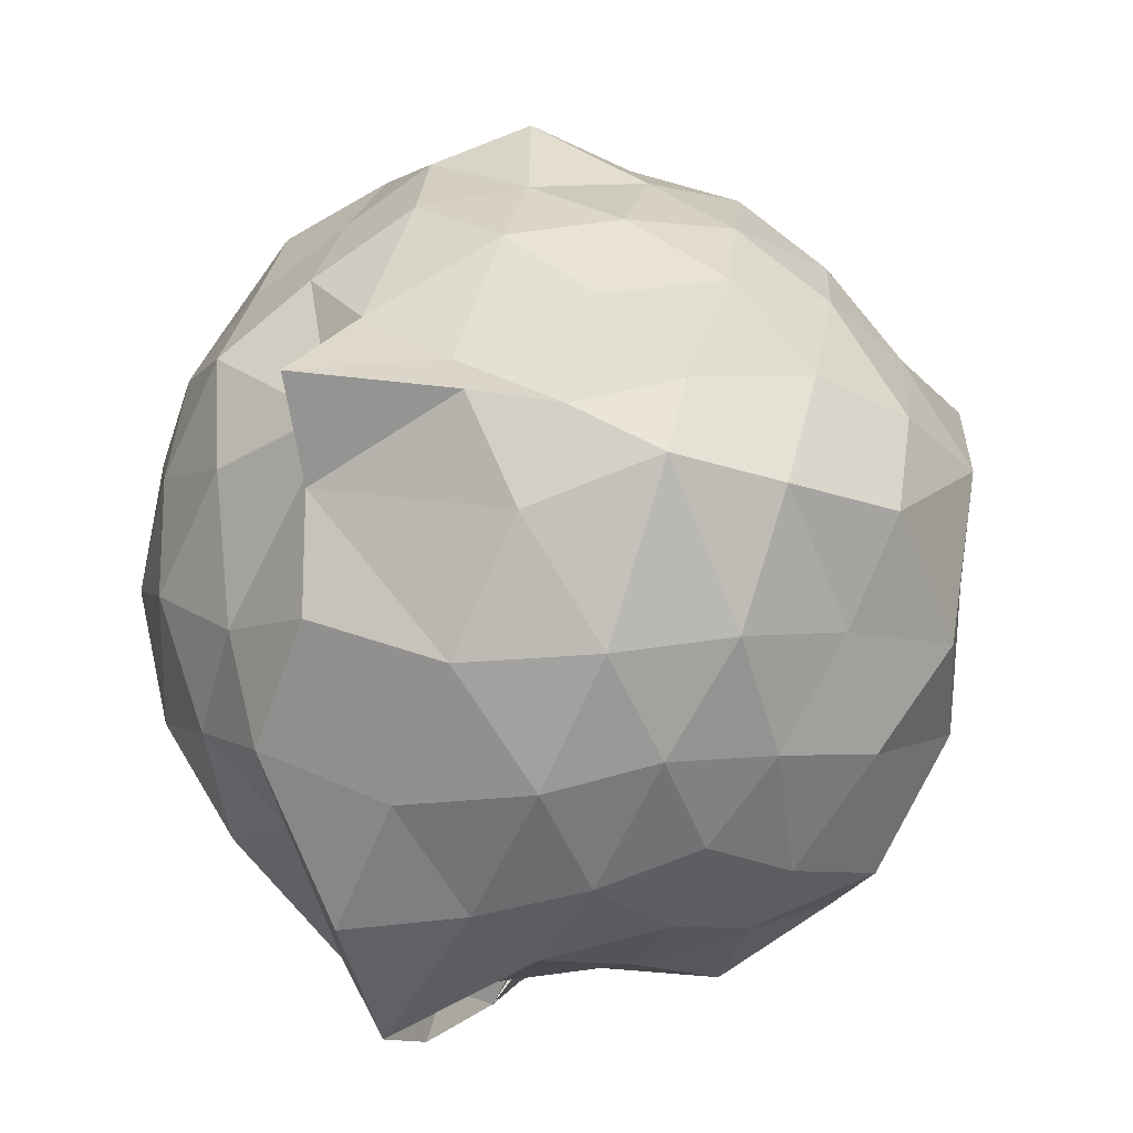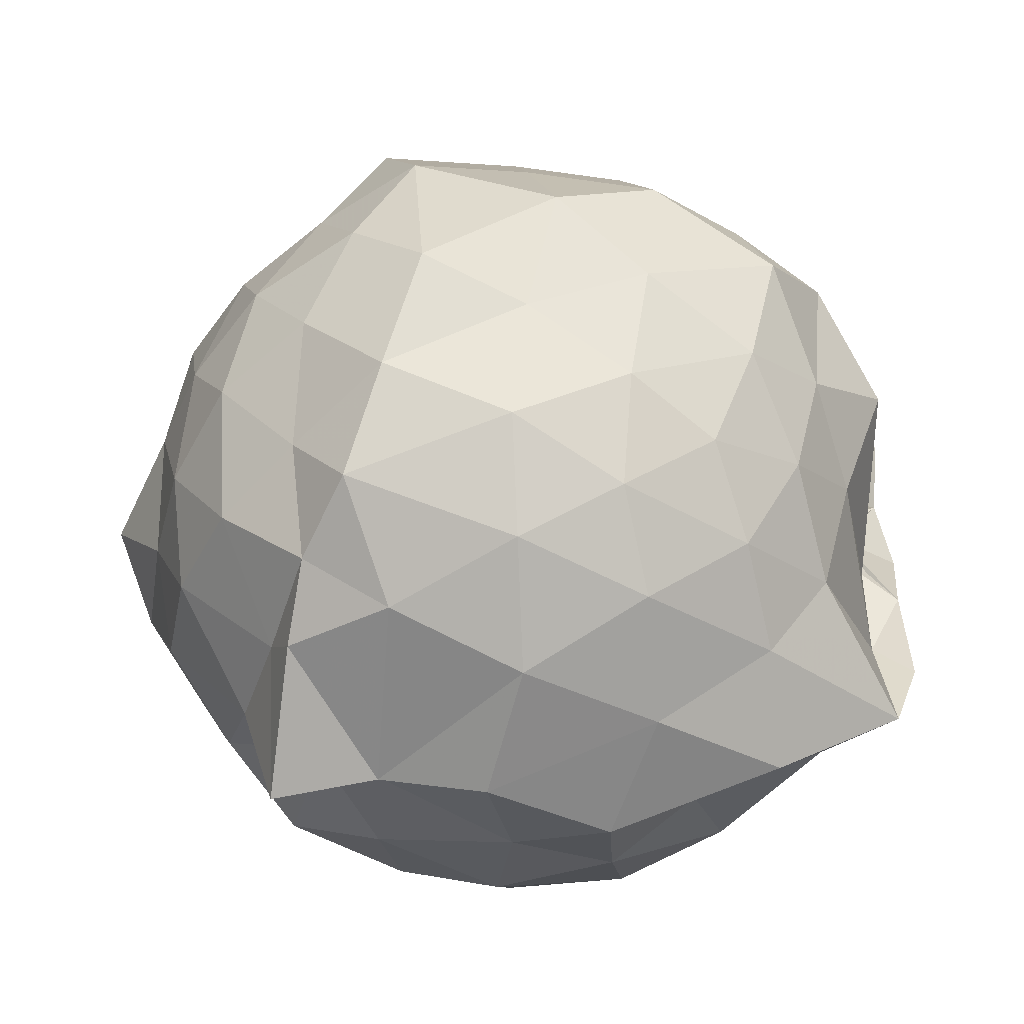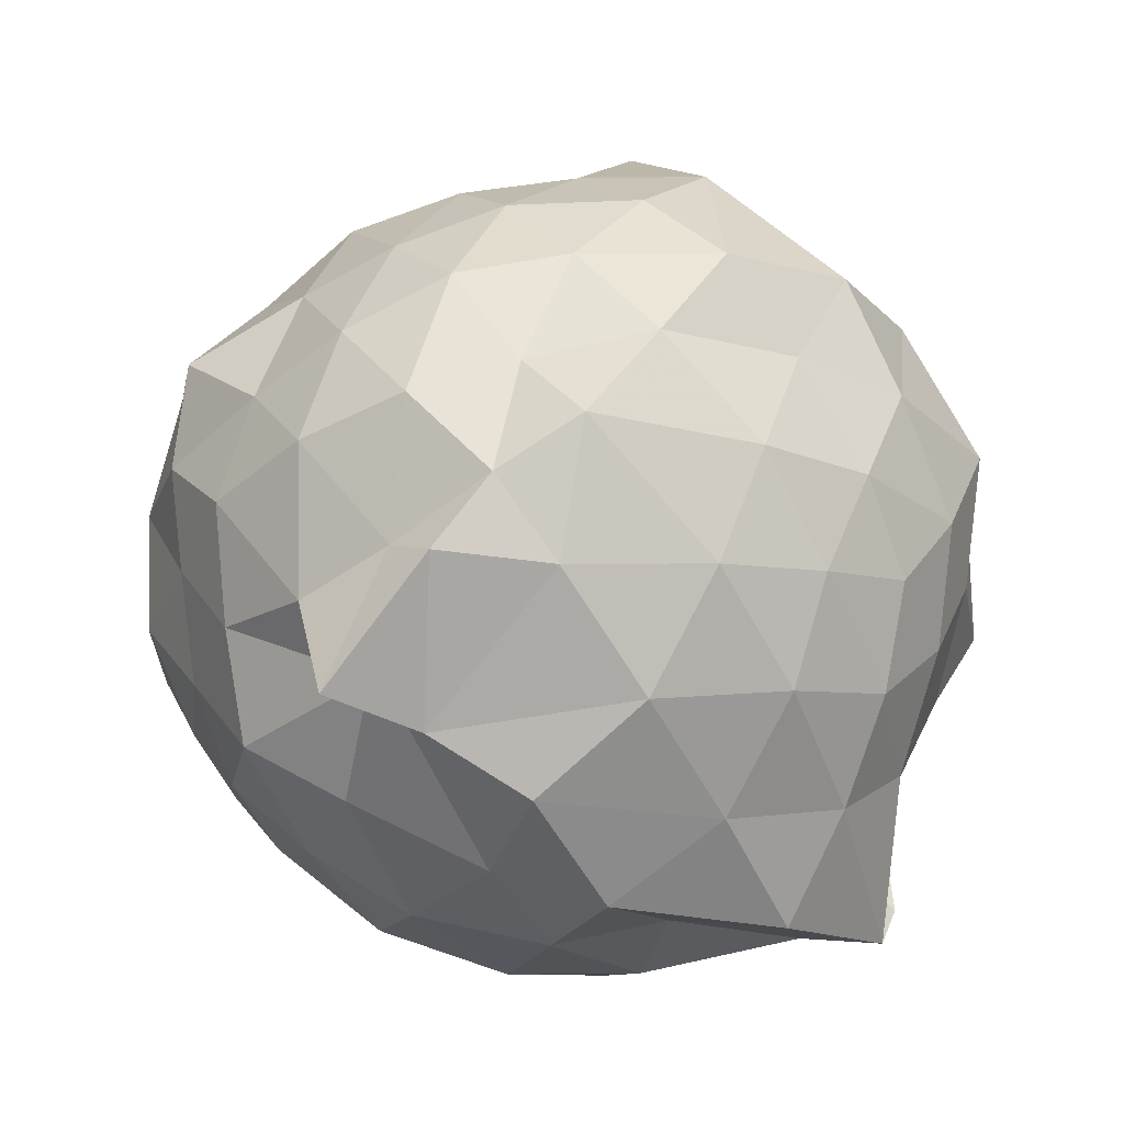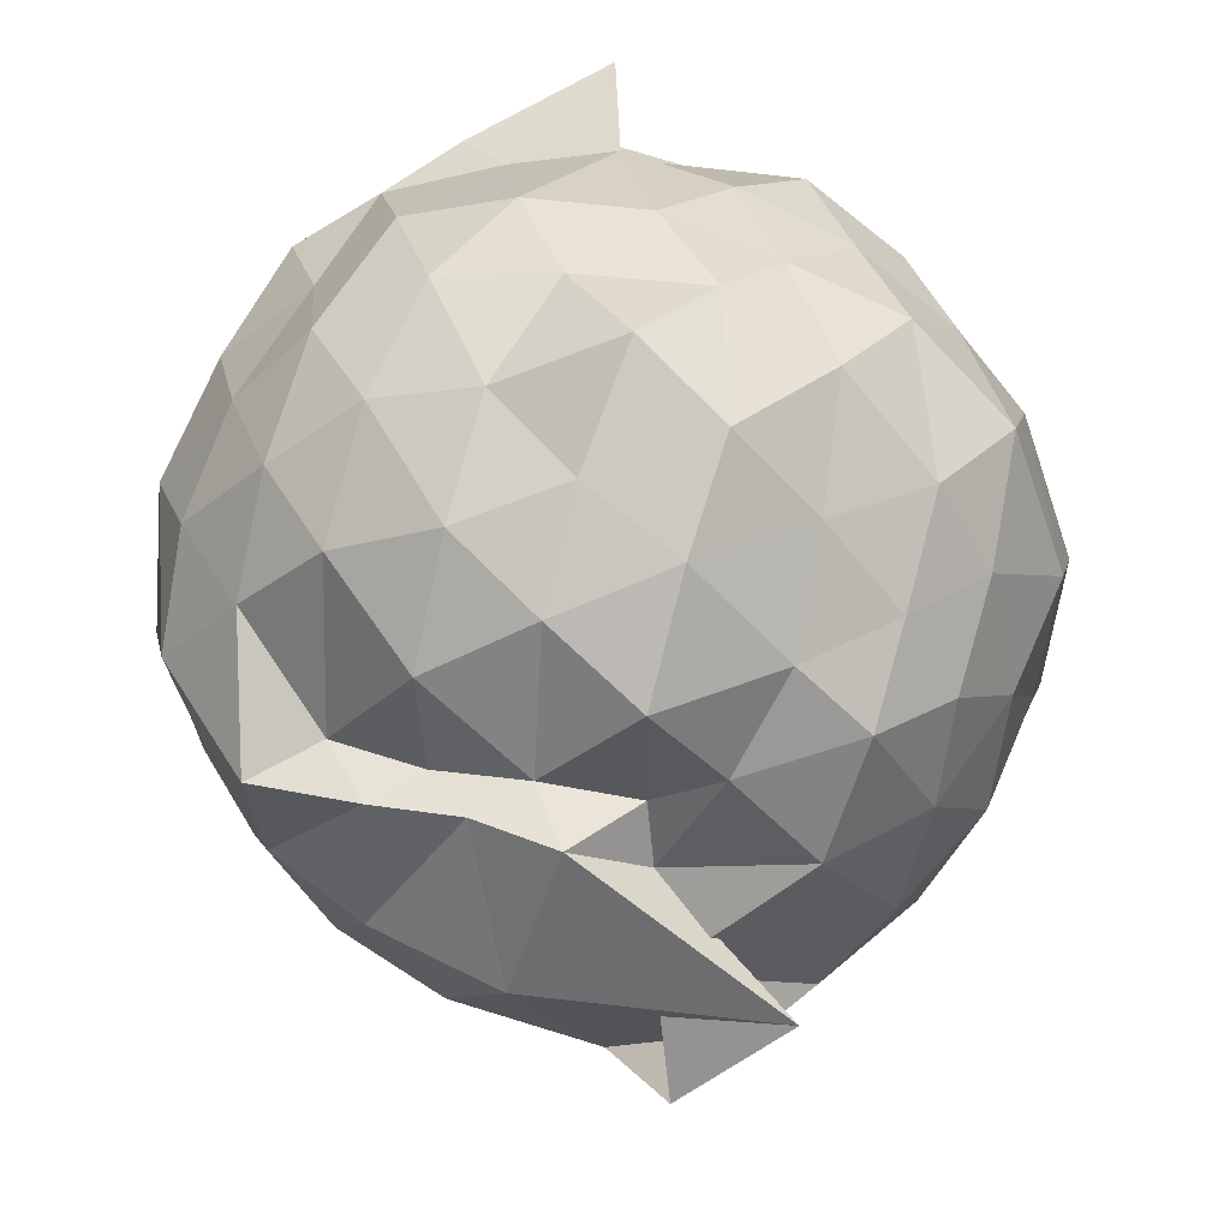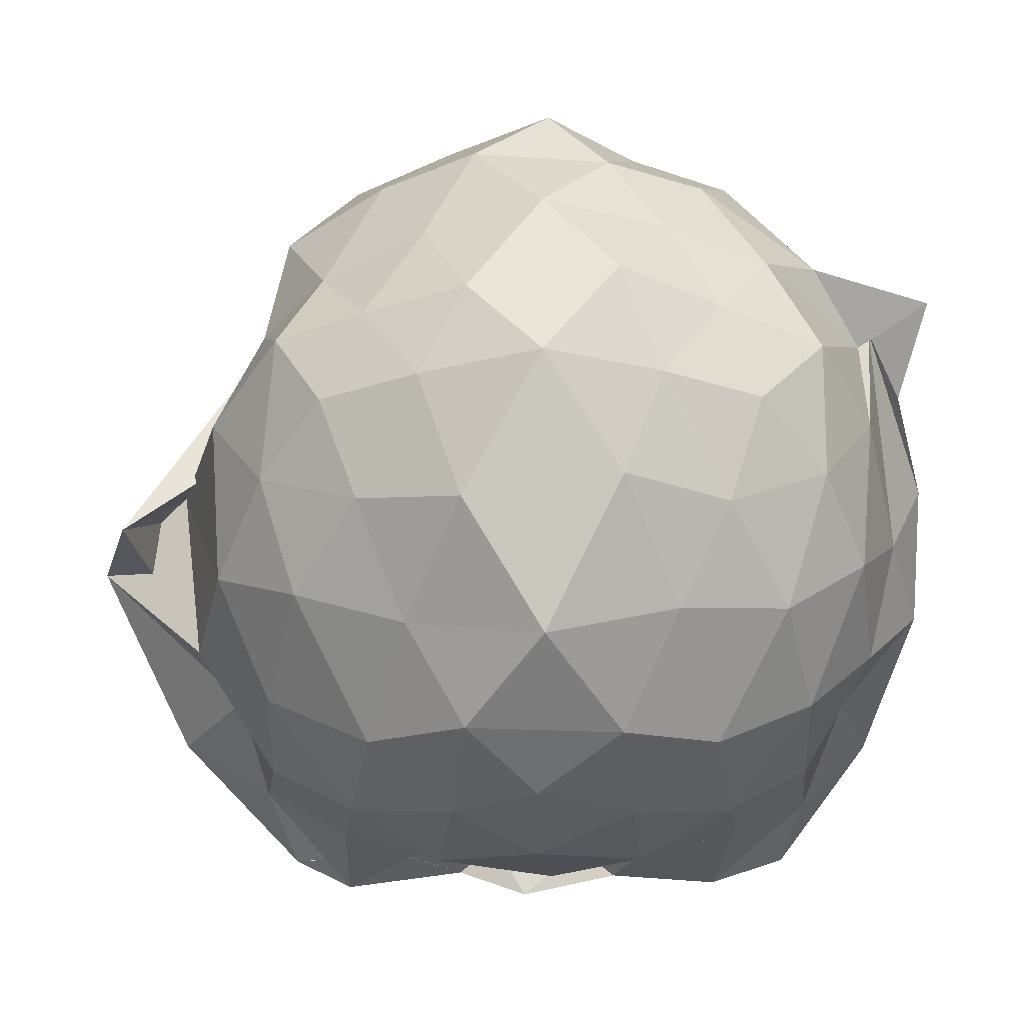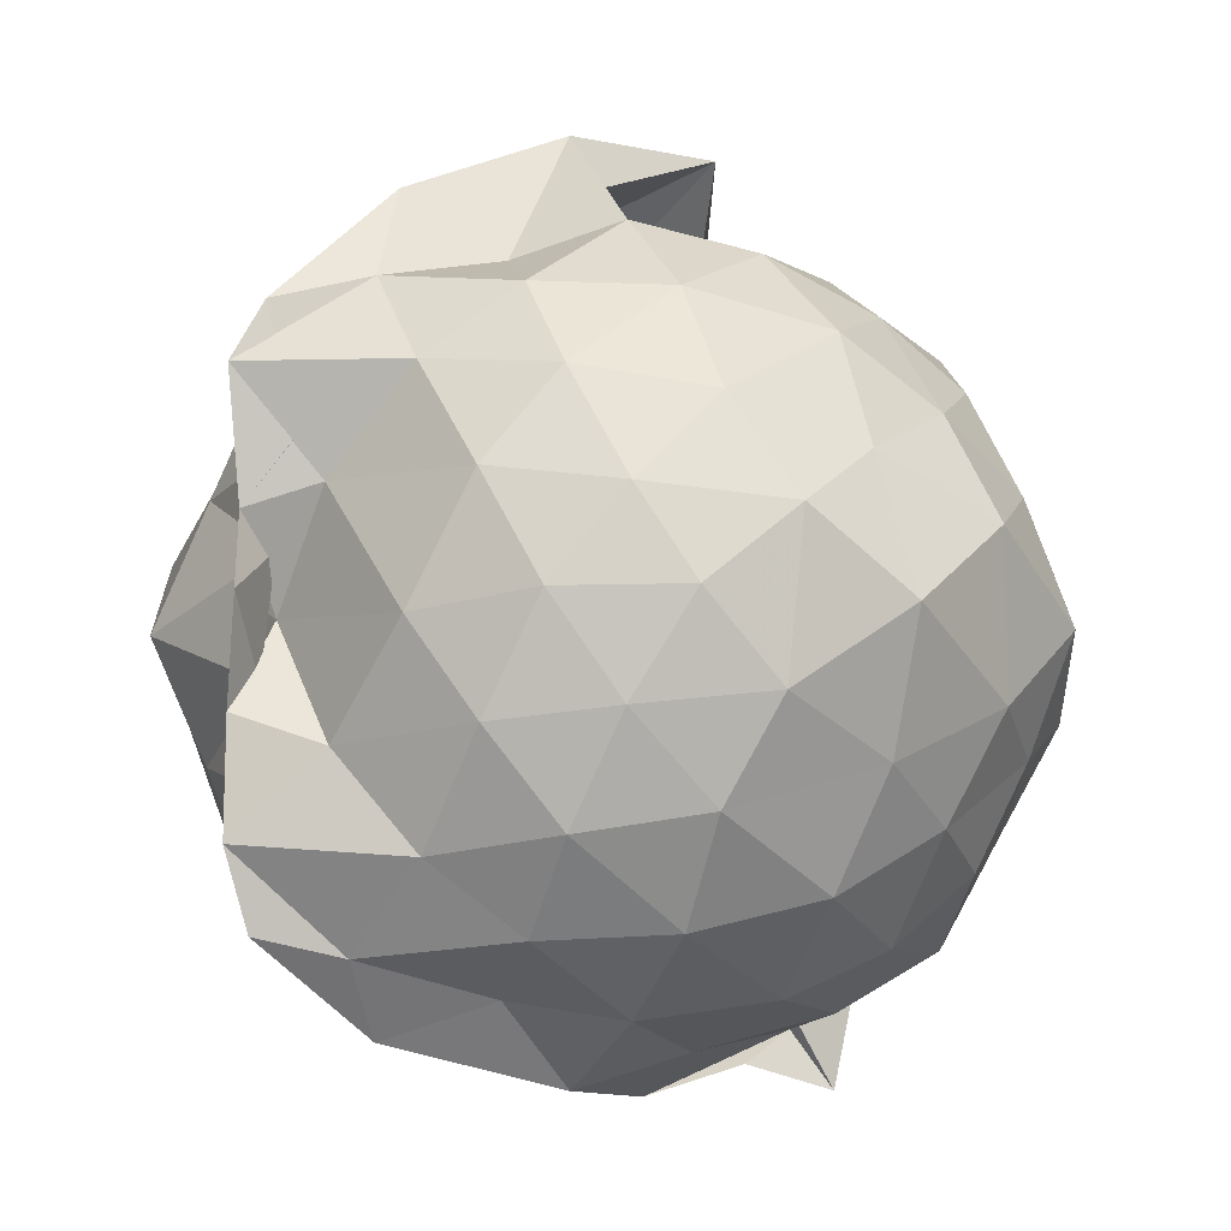
<metadata>
{"format":"obj","ext":"obj","renderer":"f3d","projection":"perspective","resolution":1024,"background":"white","views":[{"elev":10.4,"azim":29.6,"up":"+Z"},{"elev":-52.7,"azim":88.0,"up":"+Y"},{"elev":-60.8,"azim":54.1,"up":"+Y"},{"elev":63.9,"azim":176.2,"up":"+Z"},{"elev":15.6,"azim":-90.2,"up":"+Z"},{"elev":-7.1,"azim":-126.8,"up":"+Y"}]}
</metadata>
<code>
v -0.9676 -0.1145 1.127
v -1.037 -0.05797 -0.9307
v -0.03806 -0.08725 0.5155
v -0.1581 0.152 0.6084
v -0.3195 0.3934 0.4672
v -0.5179 0.467 0.4525
v -0.7224 0.4813 0.4453
v -0.9525 0.5442 0.4066
v -1.107 0.5919 0.5979
v -1.391 0.5401 0.6514
v -1.579 0.426 0.5518
v -1.665 0.1948 0.6329
v -1.739 -0.09042 0.7077
v -1.662 -0.3681 0.638
v -1.58 -0.6039 0.5578
v -1.382 -0.7638 0.6351
v -0.9912 -0.9016 0.5483
v -0.9959 -1.072 0.6633
v -0.6592 -0.913 0.6287
v -0.4786 -0.812 0.5993
v -0.3328 -0.5673 0.6343
v -0.1572 -0.3104 0.6226
v 0.02113 0.1441 0.3724
v -0.1469 0.4718 0.4553
v -0.3884 0.5378 0.4628
v -0.5922 0.5729 0.4454
v -0.7778 0.66 0.4478
v -0.9613 0.6396 0.2821
v -1.289 0.7062 0.4161
v -1.535 0.5723 0.3482
v -1.722 0.3363 0.353
v -1.851 0.09357 0.3951
v -1.811 -0.2747 0.438
v -1.72 -0.5237 0.3463
v -1.533 -0.7653 0.3611
v -1.289 -0.8978 0.416
v -0.9471 -0.9342 0.5744
v -0.983 -1.01 0.4142
v -0.5258 -0.9237 0.3943
v -0.2794 -0.7496 0.5067
v -0.1143 -0.5333 0.4276
v 0.02793 -0.2808 0.3436
v -0.03386 0.2225 0.09158
v -0.1647 0.4797 0.1106
v -0.3652 0.6761 0.159
v -0.6472 0.8242 0.1031
v -1.236 0.9453 0.1389
v -0.9524 0.8185 0.1425
v -1.466 0.6861 0.08012
v -1.676 0.4868 0.1076
v -1.808 0.224 0.08182
v -1.927 -0.09466 0.09664
v -1.814 -0.4051 0.1186
v -1.682 -0.668 0.07483
v -1.475 -0.8694 0.1161
v -1.21 -0.9783 0.08726
v -0.9499 -1.078 0.1557
v -0.6382 -1.01 0.08265
v -0.3561 -0.8638 0.1053
v -0.1549 -0.6606 0.1246
v -0.04689 -0.3716 0.09316
v 0.07531 -0.08254 0.02611
v -0.1143 0.3352 -0.1524
v -0.2857 0.5708 -0.1262
v -0.512 0.7182 -0.2067
v -0.8463 0.8446 -0.2226
v -0.9709 1.029 -0.06096
v -1.309 0.7557 -0.1573
v -1.546 0.565 -0.2002
v -1.731 0.3188 -0.2372
v -1.87 0.08714 -0.1502
v -1.84 -0.2784 -0.1732
v -1.72 -0.509 -0.2425
v -1.564 -0.7412 -0.2083
v -1.334 -0.913 -0.1648
v -1.089 -1.058 -0.1424
v -0.7933 -0.9924 -0.2388
v -0.4965 -0.895 -0.2002
v -0.2826 -0.7509 -0.136
v -0.1299 -0.5248 -0.1518
v -0.02244 -0.2594 -0.1937
v 0.002152 0.09265 -0.2218
v -0.2596 0.4098 -0.3558
v -0.4524 0.5529 -0.4395
v -0.7051 0.6666 -0.4949
v -0.9976 0.8312 -0.5235
v -1.146 0.6711 -0.3481
v -1.359 0.5741 -0.4535
v -1.539 0.3729 -0.483
v -1.688 0.1243 -0.4323
v -1.789 -0.0809 -0.3438
v -1.68 -0.3104 -0.4396
v -1.547 -0.5541 -0.4827
v -1.373 -0.7552 -0.4492
v -1.147 -0.8706 -0.3575
v -0.962 -0.9561 -0.5437
v -0.6979 -0.8368 -0.5061
v -0.4547 -0.7395 -0.4364
v -0.2623 -0.5968 -0.3532
v -0.1721 -0.3617 -0.4497
v -0.09474 -0.08921 -0.5125
v -0.1702 0.1762 -0.4515
v -0.2309 -0.08017 0.7556
v -0.3469 0.1481 0.8087
v -0.5095 0.413 0.7724
v -0.7288 0.5762 0.6166
v -0.9489 0.537 0.8021
v -1.242 0.4344 0.7677
v -1.47 0.3265 0.7342
v -1.554 0.08378 0.8163
v -1.536 -0.27 0.8582
v -1.458 -0.5107 0.7492
v -1.216 -0.6411 0.8043
v -0.9881 -0.7846 0.7472
v -0.7467 -0.8153 0.675
v -0.517 -0.615 0.8027
v -0.338 -0.3499 0.8199
v -0.4431 -0.1266 0.9115
v -0.588 0.1859 0.9516
v -0.7613 0.3722 0.9032
v -1.039 0.296 0.9602
v -1.311 0.1882 0.8957
v -1.369 -0.09588 0.9872
v -1.29 -0.3906 0.9065
v -1.039 -0.4925 0.96
v -0.7669 -0.5726 0.9141
v -0.5801 -0.38 0.9422
v -0.6812 -0.08714 1.002
v -0.8447 0.1343 1.017
v -1.137 0.06741 1.061
v -1.147 -0.2576 1.041
v -0.8468 -0.3325 1.002
v -0.3873 0.3284 -0.571
v -0.6449 0.4585 -0.644
v -1.005 0.5483 -0.8484
v -1.077 0.6129 -0.6291
v -1.274 0.4026 -0.6585
v -1.473 0.1612 -0.6463
v -1.6 -0.08379 -0.5762
v -1.478 -0.3403 -0.6406
v -1.287 -0.5924 -0.647
v -1.06 -0.7888 -0.6685
v -0.9832 -0.7448 -0.8557
v -0.6487 -0.6349 -0.6511
v -0.3897 -0.5109 -0.568
v -0.3168 -0.2718 -0.6264
v -0.284 0.09304 -0.6602
v -0.5574 0.2006 -0.7198
v -1.062 0.2578 -0.8089
v -0.9929 0.41 -0.9281
v -1.089 0.1682 -0.7555
v -1.357 -0.1237 -0.7393
v -1.134 -0.3696 -0.7666
v -0.9858 -0.5625 -0.9188
v -0.9997 -0.4637 -0.8228
v -0.5582 -0.377 -0.7177
v -0.4824 -0.09277 -0.8184
v -0.957 0.04049 -0.7884
v -0.9823 0.114 -0.8907
v -0.9289 -0.0987 -0.7693
v -0.9696 -0.2971 -0.9054
v -0.9438 -0.2293 -0.8155
f 3 23 4
f 4 23 24
f 4 24 5
f 5 24 25
f 5 25 6
f 6 25 26
f 6 26 7
f 7 26 27
f 7 27 8
f 8 27 28
f 8 28 9
f 9 28 29
f 9 29 10
f 10 29 30
f 10 30 11
f 11 30 31
f 11 31 12
f 12 31 32
f 12 32 13
f 13 32 33
f 13 33 14
f 14 33 34
f 14 34 15
f 15 34 35
f 15 35 16
f 16 35 36
f 16 36 17
f 17 36 37
f 17 37 18
f 18 37 38
f 18 38 19
f 19 38 39
f 19 39 20
f 20 39 40
f 20 40 21
f 21 40 41
f 21 41 22
f 22 41 42
f 22 42 3
f 3 42 23
f 23 43 24
f 24 43 44
f 24 44 25
f 25 44 45
f 25 45 26
f 26 45 46
f 26 46 27
f 27 46 47
f 27 47 28
f 28 47 48
f 28 48 29
f 29 48 49
f 29 49 30
f 30 49 50
f 30 50 31
f 31 50 51
f 31 51 32
f 32 51 52
f 32 52 33
f 33 52 53
f 33 53 34
f 34 53 54
f 34 54 35
f 35 54 55
f 35 55 36
f 36 55 56
f 36 56 37
f 37 56 57
f 37 57 38
f 38 57 58
f 38 58 39
f 39 58 59
f 39 59 40
f 40 59 60
f 40 60 41
f 41 60 61
f 41 61 42
f 42 61 62
f 42 62 23
f 23 62 43
f 43 63 44
f 44 63 64
f 44 64 45
f 45 64 65
f 45 65 46
f 46 65 66
f 46 66 47
f 47 66 67
f 47 67 48
f 48 67 68
f 48 68 49
f 49 68 69
f 49 69 50
f 50 69 70
f 50 70 51
f 51 70 71
f 51 71 52
f 52 71 72
f 52 72 53
f 53 72 73
f 53 73 54
f 54 73 74
f 54 74 55
f 55 74 75
f 55 75 56
f 56 75 76
f 56 76 57
f 57 76 77
f 57 77 58
f 58 77 78
f 58 78 59
f 59 78 79
f 59 79 60
f 60 79 80
f 60 80 61
f 61 80 81
f 61 81 62
f 62 81 82
f 62 82 43
f 43 82 63
f 63 83 64
f 64 83 84
f 64 84 65
f 65 84 85
f 65 85 66
f 66 85 86
f 66 86 67
f 67 86 87
f 67 87 68
f 68 87 88
f 68 88 69
f 69 88 89
f 69 89 70
f 70 89 90
f 70 90 71
f 71 90 91
f 71 91 72
f 72 91 92
f 72 92 73
f 73 92 93
f 73 93 74
f 74 93 94
f 74 94 75
f 75 94 95
f 75 95 76
f 76 95 96
f 76 96 77
f 77 96 97
f 77 97 78
f 78 97 98
f 78 98 79
f 79 98 99
f 79 99 80
f 80 99 100
f 80 100 81
f 81 100 101
f 81 101 82
f 82 101 102
f 82 102 63
f 63 102 83
f 103 104 118
f 104 119 118
f 104 105 119
f 105 120 119
f 105 106 120
f 106 107 120
f 107 121 120
f 107 108 121
f 108 122 121
f 108 109 122
f 109 110 122
f 110 123 122
f 110 111 123
f 111 124 123
f 111 112 124
f 112 113 124
f 113 125 124
f 113 114 125
f 114 126 125
f 114 115 126
f 115 116 126
f 116 127 126
f 116 117 127
f 117 118 127
f 117 103 118
f 118 119 128
f 119 129 128
f 119 120 129
f 120 121 129
f 121 130 129
f 121 122 130
f 122 123 130
f 123 131 130
f 123 124 131
f 124 125 131
f 125 132 131
f 125 126 132
f 126 127 132
f 127 128 132
f 127 118 128
f 133 148 134
f 134 148 149
f 134 149 135
f 135 149 150
f 135 150 136
f 136 150 137
f 137 150 151
f 137 151 138
f 138 151 152
f 138 152 139
f 139 152 140
f 140 152 153
f 140 153 141
f 141 153 154
f 141 154 142
f 142 154 143
f 143 154 155
f 143 155 144
f 144 155 156
f 144 156 145
f 145 156 146
f 146 156 157
f 146 157 147
f 147 157 148
f 147 148 133
f 148 158 149
f 149 158 159
f 149 159 150
f 150 159 151
f 151 159 160
f 151 160 152
f 152 160 153
f 153 160 161
f 153 161 154
f 154 161 155
f 155 161 162
f 155 162 156
f 156 162 157
f 157 162 158
f 157 158 148
f 3 4 103
f 103 4 104
f 4 5 104
f 104 5 105
f 5 6 105
f 105 6 106
f 6 7 106
f 7 8 106
f 106 8 107
f 8 9 107
f 107 9 108
f 9 10 108
f 108 10 109
f 10 11 109
f 11 12 109
f 109 12 110
f 12 13 110
f 110 13 111
f 13 14 111
f 111 14 112
f 14 15 112
f 15 16 112
f 112 16 113
f 16 17 113
f 113 17 114
f 17 18 114
f 114 18 115
f 18 19 115
f 19 20 115
f 115 20 116
f 20 21 116
f 116 21 117
f 21 22 117
f 117 22 103
f 22 3 103
f 83 133 84
f 84 133 134
f 84 134 85
f 85 134 135
f 85 135 86
f 86 135 136
f 86 136 87
f 87 136 88
f 88 136 137
f 88 137 89
f 89 137 138
f 89 138 90
f 90 138 139
f 90 139 91
f 91 139 92
f 92 139 140
f 92 140 93
f 93 140 141
f 93 141 94
f 94 141 142
f 94 142 95
f 95 142 96
f 96 142 143
f 96 143 97
f 97 143 144
f 97 144 98
f 98 144 145
f 98 145 99
f 99 145 100
f 100 145 146
f 100 146 101
f 101 146 147
f 101 147 102
f 102 147 133
f 102 133 83
f 128 129 1
f 129 130 1
f 130 131 1
f 131 132 1
f 132 128 1
f 159 158 2
f 160 159 2
f 161 160 2
f 162 161 2
f 158 162 2

</code>
